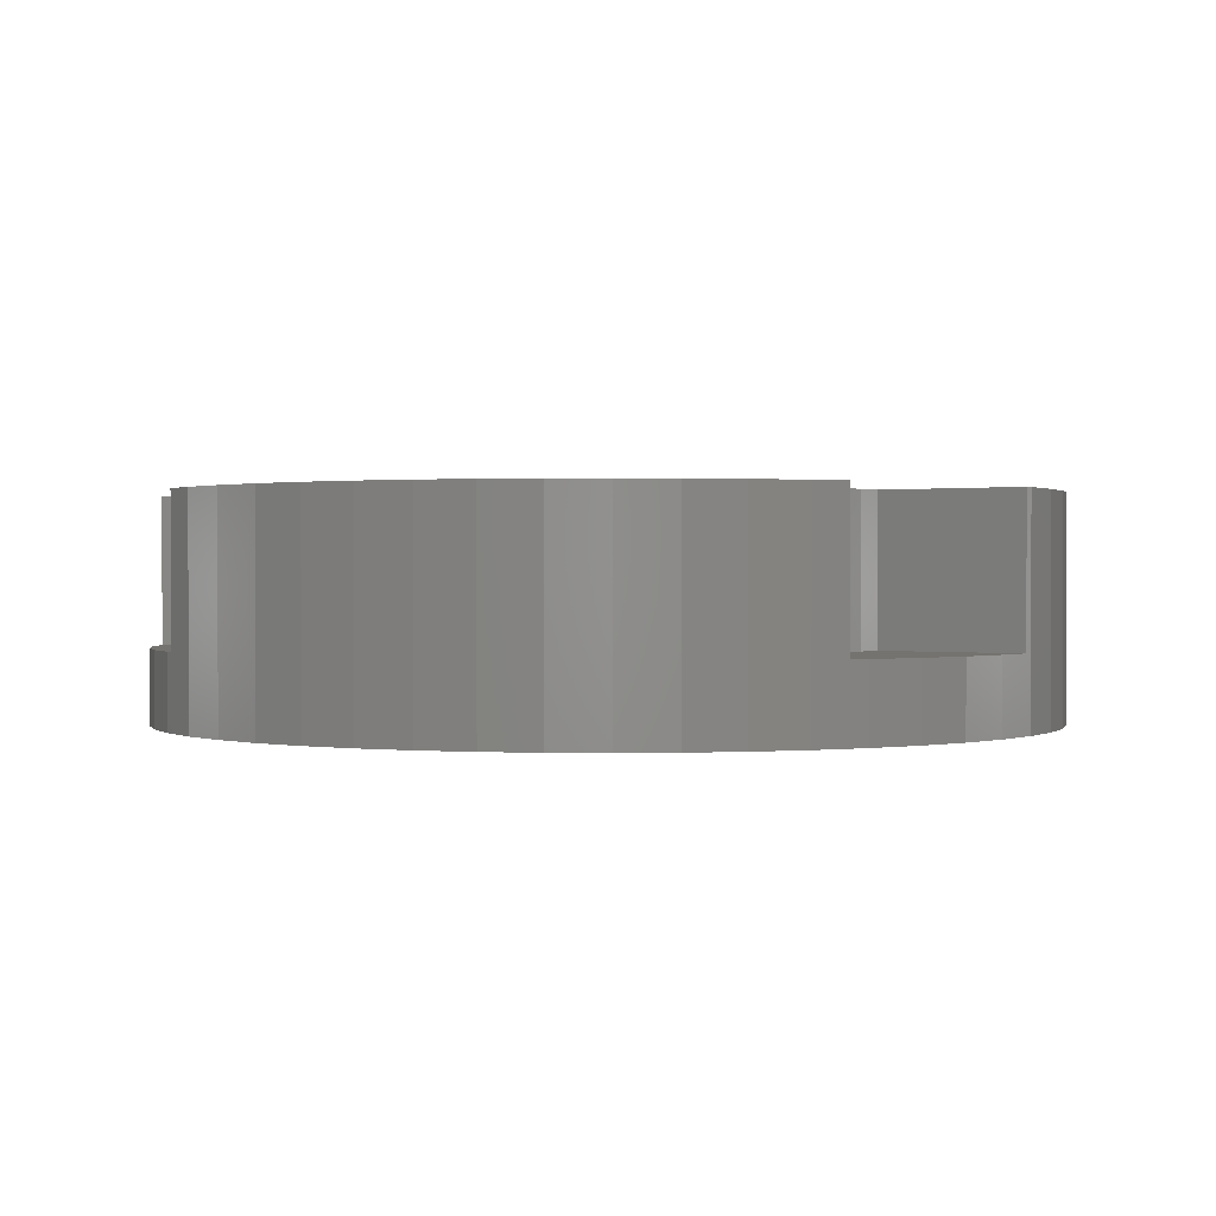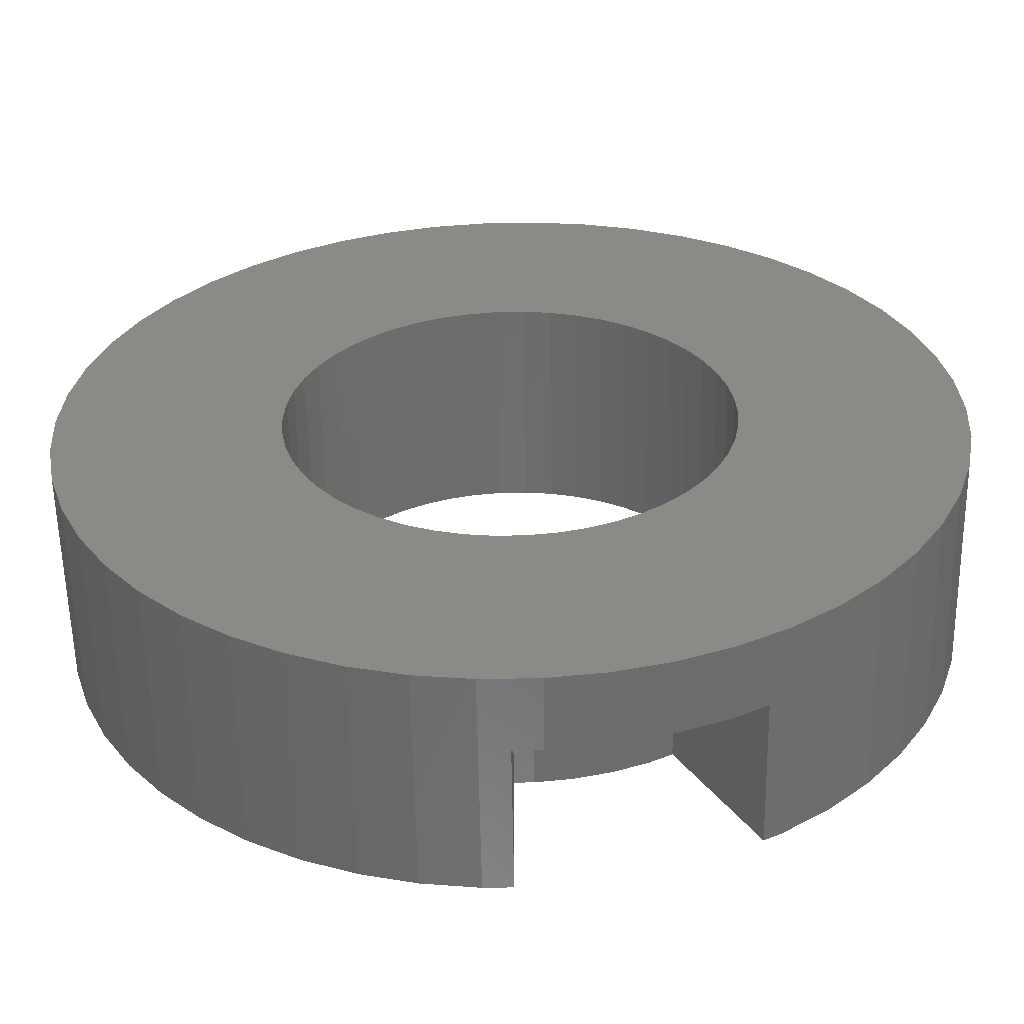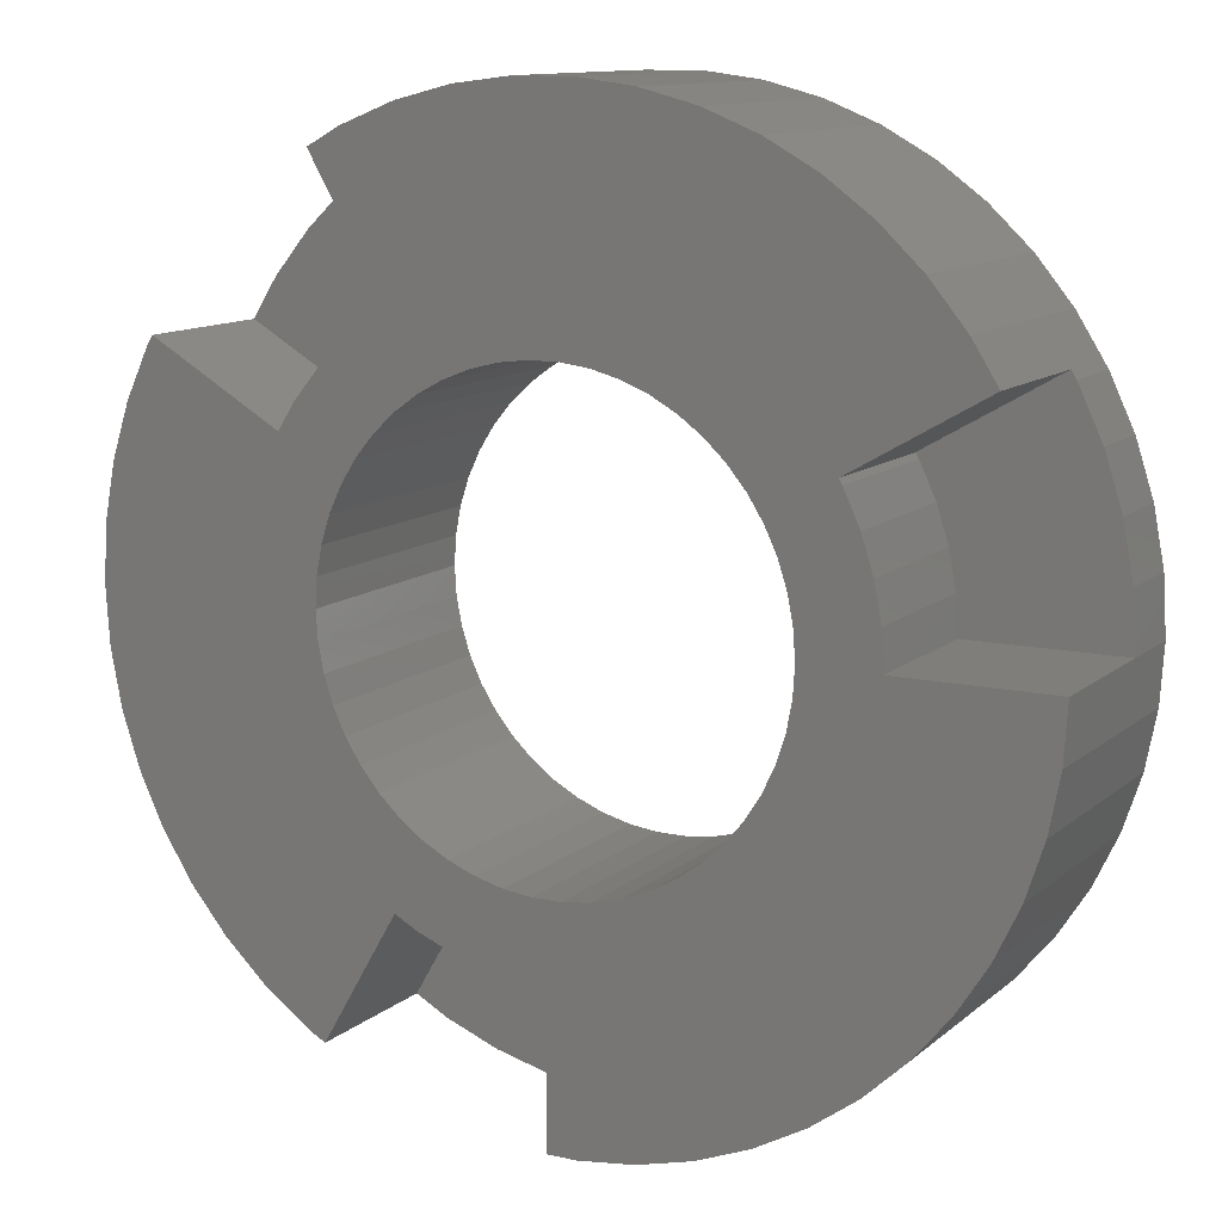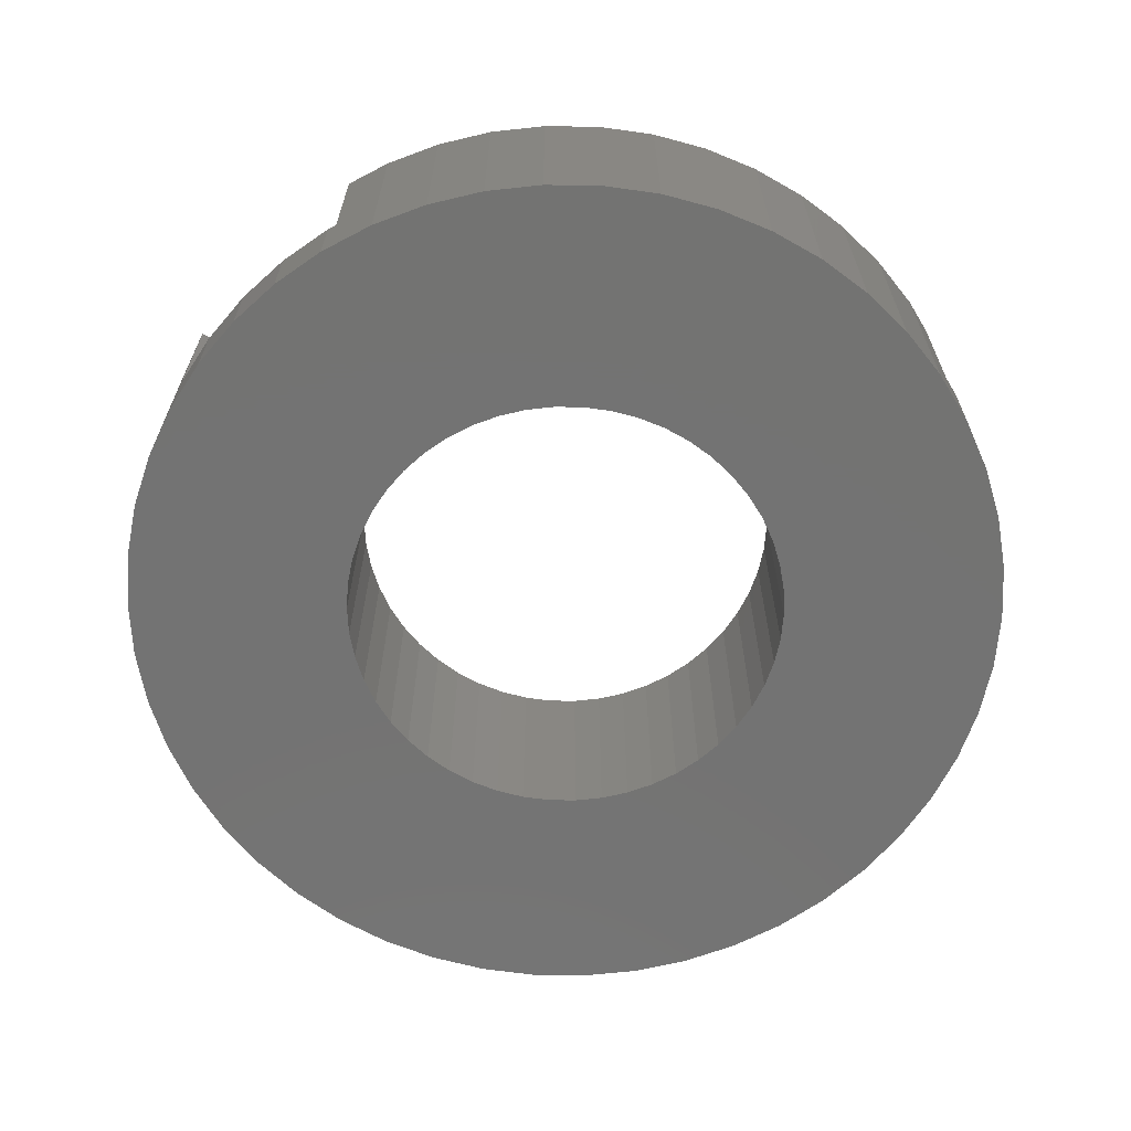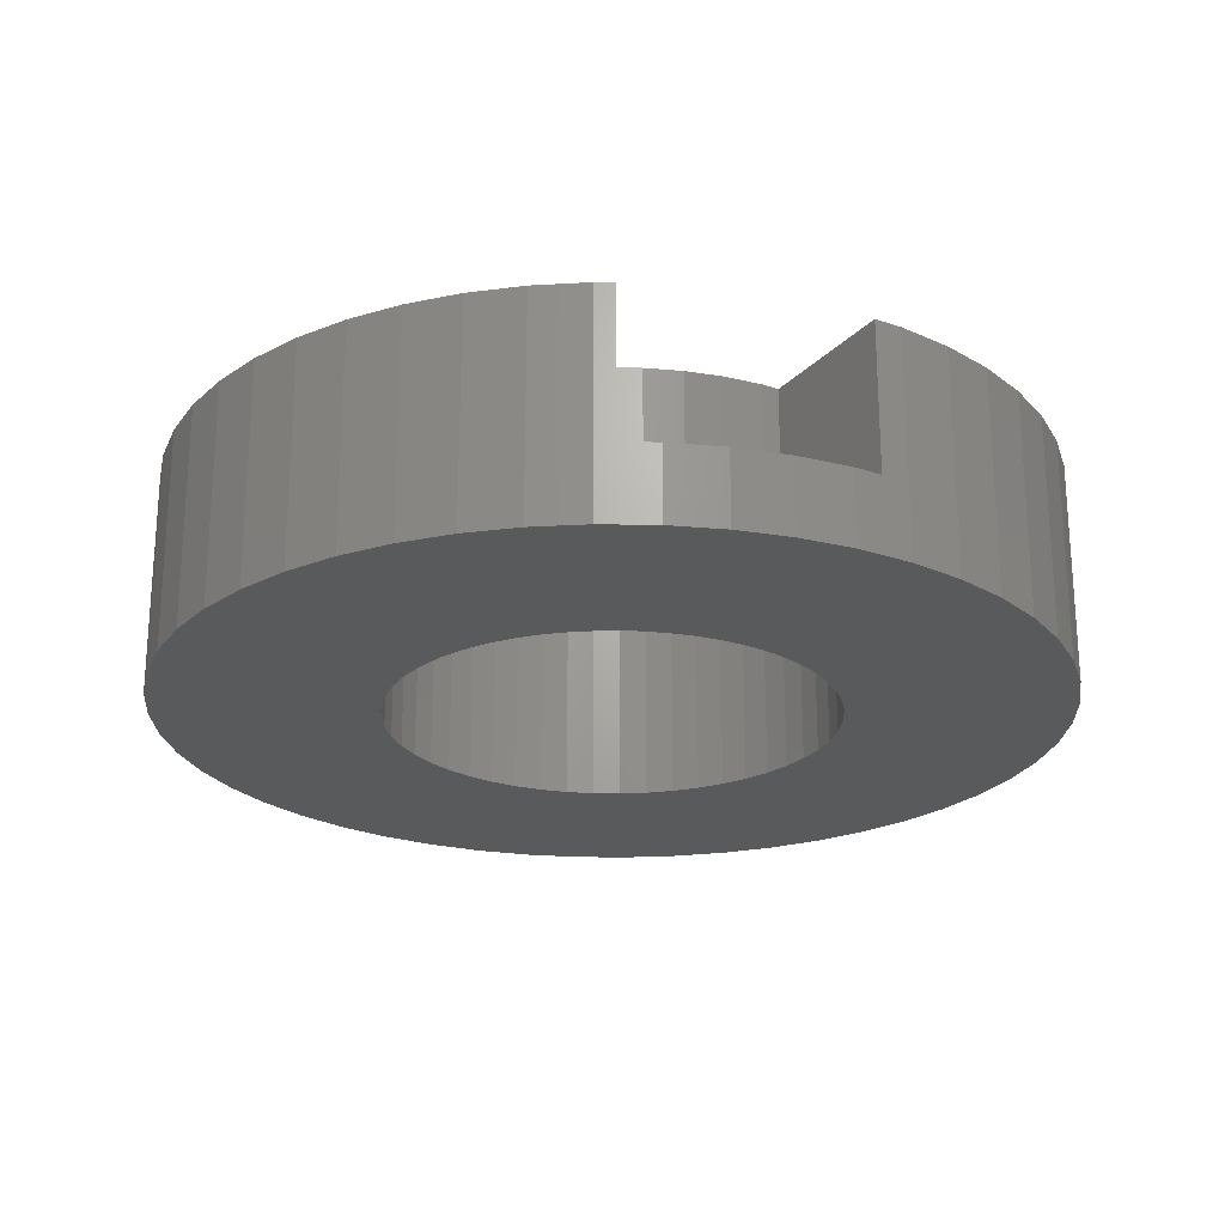
<metadata>
{"format":"stl","ext":"stl","renderer":"f3d","projection":"perspective","resolution":1024,"background":"white","views":[{"elev":0.8,"azim":-176.9,"up":"+Z"},{"elev":-58.5,"azim":-179.0,"up":"+Y"},{"elev":11.7,"azim":28.7,"up":"+Y"},{"elev":-65.2,"azim":150.3,"up":"+Z"},{"elev":-22.9,"azim":-30.4,"up":"+Z"}]}
</metadata>
<code>
# stl→obj: 247 verts, 494 faces
v -9.271 -28.53 0
v -5.621 -29.47 5
v -9.271 -28.53 5
v -5.621 -29.47 0
v 12.77 -27.14 0
v 16.07 -25.33 15
v 12.77 -27.14 15
v 16.07 -25.33 0
v 29.06 -7.461 15
v 29.76 -3.76 0
v 29.76 -3.76 15
v 29.06 -7.461 0
v -29.06 -7.461 0
v -29.76 -3.76 15
v -29.76 -3.76 0
v -29.06 -7.461 15
v -1.884 29.94 0
v -5.621 29.47 15
v -1.884 29.94 15
v -5.621 29.47 0
v 5.621 -29.47 0
v 9.271 -28.53 15
v 5.621 -29.47 15
v 9.271 -28.53 0
v 1.884 -29.94 0
v 1.884 -29.94 15
v 27.89 11.04 5
v 26.29 14.45 0
v 26.29 14.45 5
v 27.89 11.04 0
v -21.87 -20.54 0
v -24.27 -17.63 15
v -24.27 -17.63 0
v -21.87 -20.54 15
v -1.884 -29.94 5
v -1.884 -29.94 0
v 0 -29.94 5
v 0 -29.94 15
v 15 0 0
v 30 0 0
v 14.88 -1.88 0
v 29.76 3.76 0
v 14.53 -3.73 0
v 27.89 -11.04 0
v 14.88 1.88 0
v 13.95 -5.522 0
v 26.29 -14.45 0
v 29.06 7.461 0
v 13.14 -7.226 0
v 24.27 -17.63 0
v 14.53 3.73 0
v 12.14 -8.817 0
v 21.87 -20.54 0
v 10.93 -10.27 0
v 19.12 -23.12 0
v 13.95 5.522 0
v 9.561 -11.56 0
v 13.14 7.226 0
v 8.037 -12.66 0
v 6.387 -13.57 0
v 4.635 -14.27 0
v 2.811 -14.73 0
v 0.9419 -14.97 0
v -0.9419 -14.97 0
v -2.811 -14.73 0
v -4.635 -14.27 0
v -6.387 -13.57 0
v -12.77 -27.14 0
v -8.037 -12.66 0
v -16.07 -25.33 0
v -9.561 -11.56 0
v -19.12 -23.12 0
v -10.93 -10.27 0
v -12.14 -8.817 0
v -26.29 -14.45 0
v -13.14 -7.226 0
v 24.27 17.63 0
v 12.14 8.817 0
v 21.87 20.54 0
v 10.93 10.27 0
v 19.12 23.12 0
v 9.561 11.56 0
v 16.07 25.33 0
v 8.037 12.66 0
v 12.77 27.14 0
v 6.387 13.57 0
v 9.271 28.53 0
v 4.635 14.27 0
v 5.621 29.47 0
v 2.811 14.73 0
v 1.884 29.94 0
v 0.9419 14.97 0
v -0.9419 14.97 0
v -2.811 14.73 0
v -4.635 14.27 0
v -9.271 28.53 0
v -6.387 13.57 0
v -12.77 27.14 0
v -8.037 12.66 0
v -16.07 25.33 0
v -9.561 11.56 0
v -19.12 23.12 0
v -10.93 10.27 0
v -21.87 20.54 0
v -12.14 8.817 0
v -24.27 17.63 0
v -13.14 7.226 0
v -26.29 14.45 0
v -13.95 5.522 0
v -27.89 11.04 0
v -14.53 3.73 0
v -29.06 7.461 0
v -14.88 1.88 0
v -29.76 3.76 0
v -15 0 0
v -13.95 -5.522 0
v -27.89 -11.04 0
v -14.53 -3.73 0
v -14.88 -1.88 0
v -30 0 0
v 30 0 5
v 29.76 3.76 5
v -27.89 -11.04 15
v 21.87 -20.54 15
v 24.27 -17.63 15
v 30 0 15
v -29.06 7.461 15
v -29.76 3.76 15
v 29.06 7.461 5
v -27.89 11.04 15
v 24.27 17.63 15
v 21.87 20.54 15
v -30 0 15
v 25.95 14.98 5
v 25.95 14.98 15
v 27.89 -11.04 15
v 12.77 27.14 15
v 16.07 25.33 15
v -12.77 -27.14 5
v 19.12 23.12 15
v -12.77 27.14 15
v -9.271 28.53 15
v 19.12 -23.12 15
v 26.29 -14.45 15
v -14.97 25.94 5
v -14.97 25.94 15
v -16.07 25.33 5
v -16.07 -25.33 15
v -14.97 -25.94 5
v -14.97 -25.94 15
v 5.621 29.47 15
v 9.271 28.53 15
v -21.87 20.54 5
v -24.27 17.63 5
v 17.3 9.989 15
v 9.561 11.56 15
v 20 0 15
v 13.95 -5.522 15
v 13.14 -7.226 15
v 14.88 1.88 15
v 19.84 2.507 15
v 19.37 4.974 15
v 14.53 -3.73 15
v 14.53 3.73 15
v 18.6 7.362 15
v 13.95 5.522 15
v 17.53 9.635 15
v 13.14 7.226 15
v 15 0 15
v 14.88 -1.88 15
v 8.037 12.66 15
v 12.14 8.817 15
v 10.93 10.27 15
v 6.387 13.57 15
v 4.635 14.27 15
v 2.811 14.73 15
v 1.884 29.94 15
v 0.9419 14.97 15
v -0.9419 14.97 15
v -2.811 14.73 15
v -9.982 17.29 15
v -4.635 14.27 15
v -6.387 13.57 15
v -8.037 12.66 15
v -10.72 16.89 15
v -0.9419 -14.97 15
v 0 -19.96 15
v 0.9419 -14.97 15
v -1.256 -19.96 15
v -2.811 -14.73 15
v -3.748 -19.65 15
v -4.635 -14.27 15
v -6.18 -19.02 15
v -6.387 -13.57 15
v -9.982 -17.29 15
v -8.037 -12.66 15
v -8.516 -18.1 15
v -9.561 -11.56 15
v -10.93 -10.27 15
v -12.14 -8.817 15
v -13.14 -7.226 15
v -26.29 -14.45 15
v -13.95 -5.522 15
v -14.53 -3.73 15
v -14.88 -1.88 15
v -15 0 15
v 12.14 -8.817 15
v 10.93 -10.27 15
v 9.561 -11.56 15
v 8.037 -12.66 15
v 6.387 -13.57 15
v 4.635 -14.27 15
v 2.811 -14.73 15
v -9.561 11.56 15
v -12.75 15.41 15
v -10.93 10.27 15
v -14.58 13.69 15
v -12.14 8.817 15
v -16.18 11.76 15
v -17.3 9.989 15
v -13.14 7.226 15
v -13.95 5.522 15
v -14.53 3.73 15
v -14.88 1.88 15
v -19.12 -23.12 15
v -26.29 14.45 15
v -25.95 14.98 15
v -19.12 23.12 5
v -25.95 14.98 5
v -1.256 -19.96 5
v 0 -19.96 5
v -3.748 -19.65 5
v -6.18 -19.02 5
v -8.516 -18.1 5
v -9.982 -17.29 5
v -10.72 16.89 5
v -9.982 17.29 5
v -12.75 15.41 5
v -14.58 13.69 5
v -16.18 11.76 5
v -17.3 9.989 5
v 19.84 2.507 5
v 19.37 4.974 5
v 18.6 7.362 5
v 17.53 9.635 5
v 20 0 5
v 17.3 9.989 5
f 1 2 3
f 2 1 4
f 5 6 7
f 6 5 8
f 9 10 11
f 10 9 12
f 13 14 15
f 14 13 16
f 17 18 19
f 18 17 20
f 21 22 23
f 22 21 24
f 25 23 26
f 23 25 21
f 27 28 29
f 28 27 30
f 31 32 33
f 32 31 34
f 35 36 37
f 37 26 38
f 37 25 26
f 25 37 36
f 39 40 10
f 41 10 12
f 40 39 42
f 43 12 44
f 45 42 39
f 46 44 47
f 42 45 48
f 49 47 50
f 51 48 45
f 52 50 53
f 48 51 30
f 54 53 55
f 56 30 51
f 57 55 8
f 30 56 28
f 58 28 56
f 10 41 39
f 12 43 41
f 44 46 43
f 47 49 46
f 59 8 5
f 50 52 49
f 53 54 52
f 55 57 54
f 60 5 24
f 8 59 57
f 5 60 59
f 61 24 21
f 24 61 60
f 21 62 61
f 25 62 21
f 25 63 62
f 25 64 63
f 36 64 25
f 36 65 64
f 4 65 36
f 65 4 66
f 1 66 4
f 66 1 67
f 68 67 1
f 67 68 69
f 70 69 68
f 69 70 71
f 72 71 70
f 71 72 73
f 31 73 72
f 73 31 74
f 33 74 31
f 75 76 33
f 74 33 76
f 28 58 77
f 78 77 58
f 77 78 79
f 80 79 78
f 79 80 81
f 82 81 80
f 81 82 83
f 84 83 82
f 83 84 85
f 86 85 84
f 85 86 87
f 88 87 86
f 87 88 89
f 90 89 88
f 90 91 89
f 92 91 90
f 93 91 92
f 93 17 91
f 94 17 93
f 20 94 95
f 94 20 17
f 96 95 97
f 98 97 99
f 95 96 20
f 100 99 101
f 102 101 103
f 104 103 105
f 97 98 96
f 106 105 107
f 108 107 109
f 110 109 111
f 112 111 113
f 99 100 98
f 114 113 115
f 76 75 116
f 117 116 75
f 101 102 100
f 116 117 118
f 103 104 102
f 13 118 117
f 105 106 104
f 118 13 119
f 107 108 106
f 15 119 13
f 109 110 108
f 119 15 115
f 111 112 110
f 120 115 15
f 113 114 112
f 115 120 114
f 121 42 122
f 42 121 40
f 117 16 13
f 16 117 123
f 124 50 125
f 50 124 53
f 11 121 126
f 10 121 11
f 121 10 40
f 114 127 112
f 127 114 128
f 122 48 129
f 48 122 42
f 112 130 110
f 130 112 127
f 131 79 132
f 79 131 77
f 120 128 114
f 128 120 133
f 134 131 135
f 131 134 77
f 28 134 29
f 134 28 77
f 24 7 22
f 7 24 5
f 129 30 27
f 30 129 48
f 136 12 9
f 12 136 44
f 83 137 138
f 137 83 85
f 68 3 139
f 3 68 1
f 81 138 140
f 138 81 83
f 96 141 142
f 141 96 98
f 8 143 6
f 143 8 55
f 125 47 144
f 47 125 50
f 141 145 146
f 98 145 141
f 100 145 98
f 145 100 147
f 148 149 150
f 70 149 148
f 68 149 70
f 149 68 139
f 87 151 152
f 151 87 89
f 55 124 143
f 124 55 53
f 106 153 104
f 153 106 154
f 155 131 132
f 155 132 140
f 131 155 135
f 156 140 138
f 157 11 126
f 11 157 9
f 9 157 136
f 158 136 157
f 136 158 144
f 159 144 158
f 160 161 162
f 161 160 157
f 158 157 163
f 164 162 165
f 166 165 167
f 168 167 155
f 140 156 155
f 157 169 170
f 157 170 163
f 157 160 169
f 162 164 160
f 165 166 164
f 167 168 166
f 171 138 137
f 155 172 168
f 155 173 172
f 155 156 173
f 174 137 152
f 138 171 156
f 137 174 171
f 175 152 151
f 152 175 174
f 151 176 175
f 177 176 151
f 177 178 176
f 177 179 178
f 19 179 177
f 19 180 179
f 18 180 19
f 181 180 18
f 180 181 182
f 182 181 183
f 181 18 142
f 183 181 184
f 185 184 181
f 141 181 142
f 181 141 146
f 186 187 188
f 186 189 187
f 190 189 186
f 190 191 189
f 192 191 190
f 192 193 191
f 194 193 192
f 195 194 196
f 194 197 193
f 195 196 198
f 194 195 197
f 199 195 198
f 34 199 200
f 32 200 201
f 202 201 203
f 34 200 32
f 123 203 204
f 16 204 205
f 14 205 206
f 195 148 150
f 144 159 125
f 207 125 159
f 125 207 124
f 208 124 207
f 124 208 143
f 209 143 208
f 143 209 6
f 210 6 209
f 6 210 7
f 211 7 210
f 7 211 22
f 212 22 211
f 187 22 212
f 187 212 213
f 22 187 23
f 187 213 188
f 23 187 26
f 26 187 38
f 184 185 214
f 215 214 185
f 214 215 216
f 217 216 215
f 216 217 218
f 219 218 217
f 220 218 219
f 218 220 221
f 221 220 222
f 222 220 223
f 223 220 224
f 128 224 220
f 224 128 206
f 195 225 148
f 195 34 225
f 199 34 195
f 226 220 227
f 220 226 130
f 201 202 32
f 127 220 130
f 203 123 202
f 128 220 127
f 204 16 123
f 206 128 133
f 205 14 16
f 206 133 14
f 79 140 132
f 140 79 81
f 20 142 18
f 142 20 96
f 85 152 137
f 152 85 87
f 100 228 147
f 228 100 102
f 102 153 228
f 153 102 104
f 4 35 2
f 35 4 36
f 89 177 151
f 177 89 91
f 144 44 136
f 44 144 47
f 15 133 120
f 133 15 14
f 91 19 177
f 19 91 17
f 75 123 117
f 123 75 202
f 33 202 75
f 202 33 32
f 106 229 154
f 108 229 106
f 226 229 108
f 229 226 227
f 110 226 108
f 226 110 130
f 72 148 225
f 148 72 70
f 31 225 34
f 225 31 72
f 61 213 212
f 213 61 62
f 84 156 171
f 156 84 82
f 58 172 78
f 172 58 168
f 67 196 194
f 196 67 69
f 56 168 58
f 168 56 166
f 101 184 214
f 184 101 99
f 39 160 45
f 160 39 169
f 92 176 178
f 176 92 90
f 82 173 156
f 173 82 80
f 200 76 201
f 76 200 74
f 205 115 206
f 115 205 119
f 204 119 205
f 119 204 118
f 57 210 209
f 210 57 59
f 62 188 213
f 188 62 63
f 206 113 224
f 113 206 115
f 224 111 223
f 111 224 113
f 45 164 51
f 164 45 160
f 221 105 218
f 105 221 107
f 54 209 208
f 209 54 57
f 59 211 210
f 211 59 60
f 46 163 43
f 163 46 158
f 103 214 216
f 214 103 101
f 60 212 211
f 212 60 61
f 90 175 176
f 175 90 88
f 223 109 222
f 109 223 111
f 222 107 221
f 107 222 109
f 95 180 182
f 180 95 94
f 63 186 188
f 186 63 64
f 51 166 56
f 166 51 164
f 41 169 39
f 169 41 170
f 88 174 175
f 174 88 86
f 52 159 49
f 159 52 207
f 69 198 196
f 198 69 71
f 78 173 80
f 173 78 172
f 203 118 204
f 118 203 116
f 49 158 46
f 158 49 159
f 97 182 183
f 182 97 95
f 86 171 174
f 171 86 84
f 43 170 41
f 170 43 163
f 201 116 203
f 116 201 76
f 94 179 180
f 179 94 93
f 93 178 179
f 178 93 92
f 71 199 198
f 199 71 73
f 54 207 52
f 207 54 208
f 65 192 190
f 192 65 66
f 64 190 186
f 190 64 65
f 66 194 192
f 194 66 67
f 199 74 200
f 74 199 73
f 99 183 184
f 183 99 97
f 218 103 216
f 103 218 105
f 230 37 231
f 230 35 37
f 232 35 230
f 232 2 35
f 233 2 232
f 3 233 234
f 233 3 2
f 149 234 235
f 234 139 3
f 234 149 139
f 145 236 237
f 147 236 145
f 236 147 238
f 228 238 147
f 238 228 239
f 153 239 228
f 239 153 240
f 154 240 153
f 229 240 154
f 240 229 241
f 242 122 129
f 243 129 27
f 244 27 29
f 245 29 134
f 242 129 243
f 121 242 246
f 122 242 121
f 27 244 243
f 29 245 244
f 245 134 247
f 240 217 239
f 217 240 219
f 238 217 215
f 217 238 239
f 236 215 185
f 215 236 238
f 237 185 181
f 185 237 236
f 237 146 145
f 146 237 181
f 241 227 220
f 227 241 229
f 241 219 240
f 219 241 220
f 247 135 155
f 135 247 134
f 167 247 155
f 247 167 245
f 165 245 167
f 245 165 244
f 162 244 165
f 244 162 243
f 161 243 162
f 243 161 242
f 157 242 161
f 242 157 246
f 121 157 126
f 157 121 246
f 37 187 231
f 187 37 38
f 230 187 189
f 187 230 231
f 232 189 191
f 189 232 230
f 233 191 193
f 191 233 232
f 234 193 197
f 193 234 233
f 235 197 195
f 197 235 234
f 150 235 195
f 235 150 149

</code>
